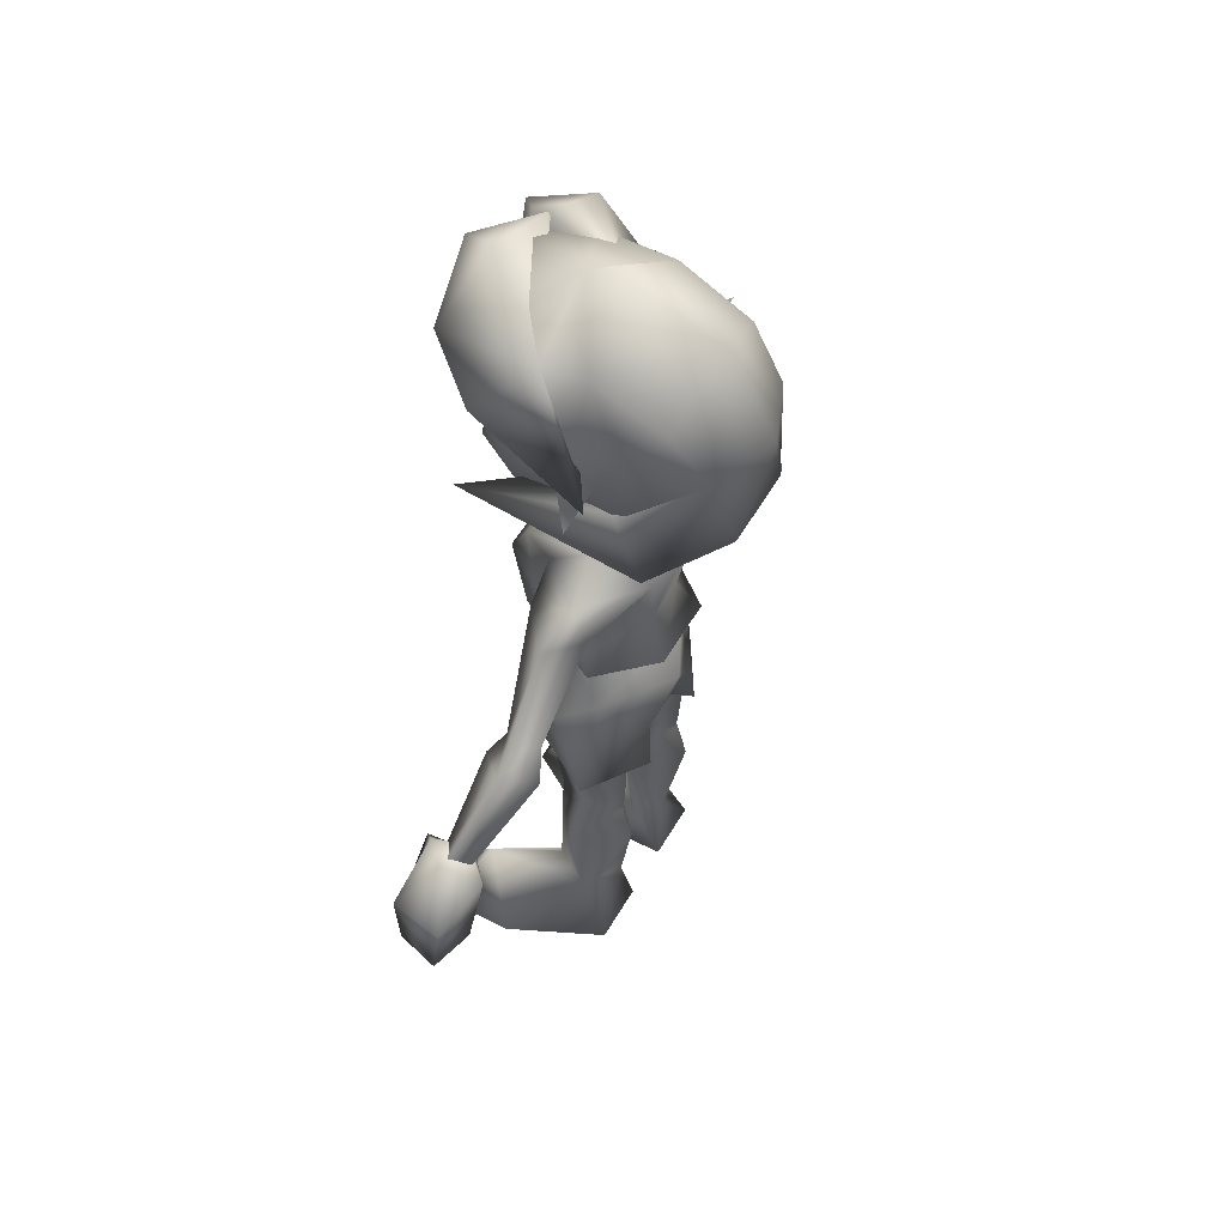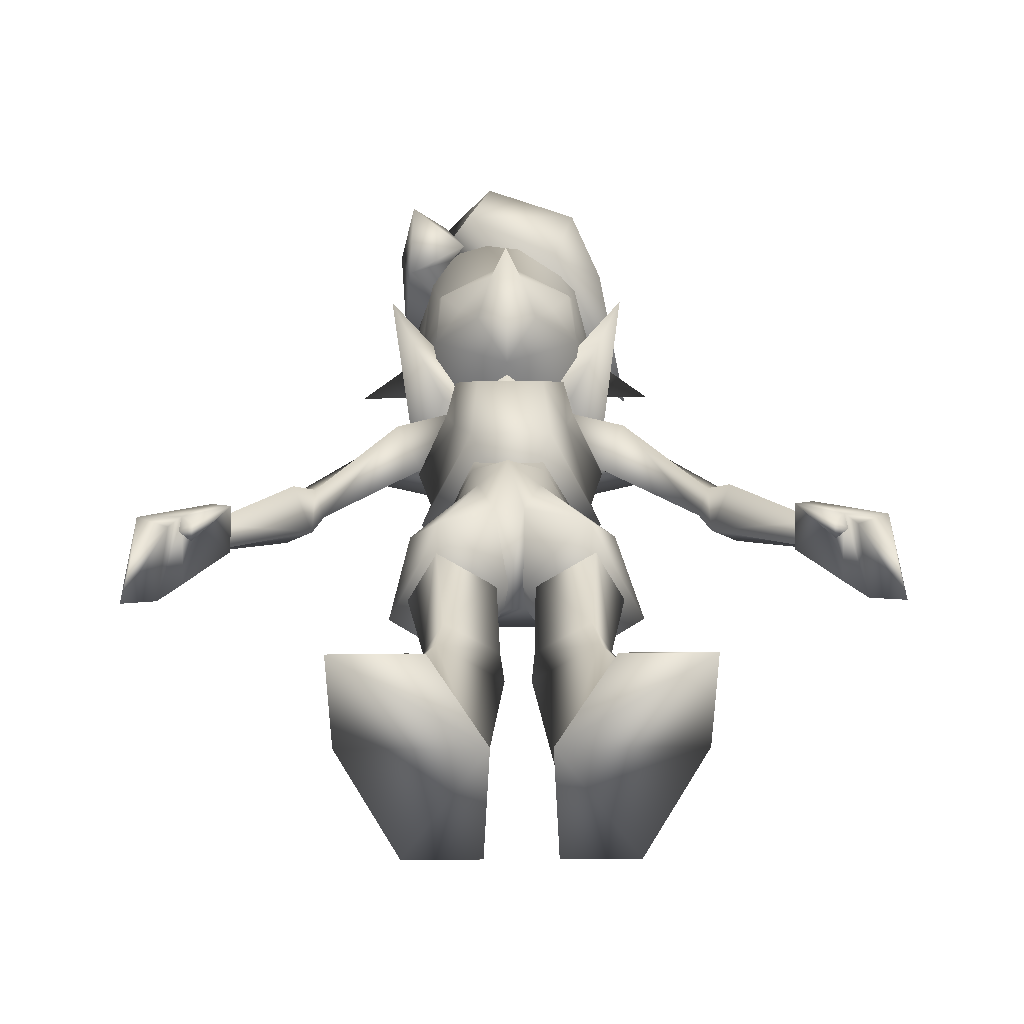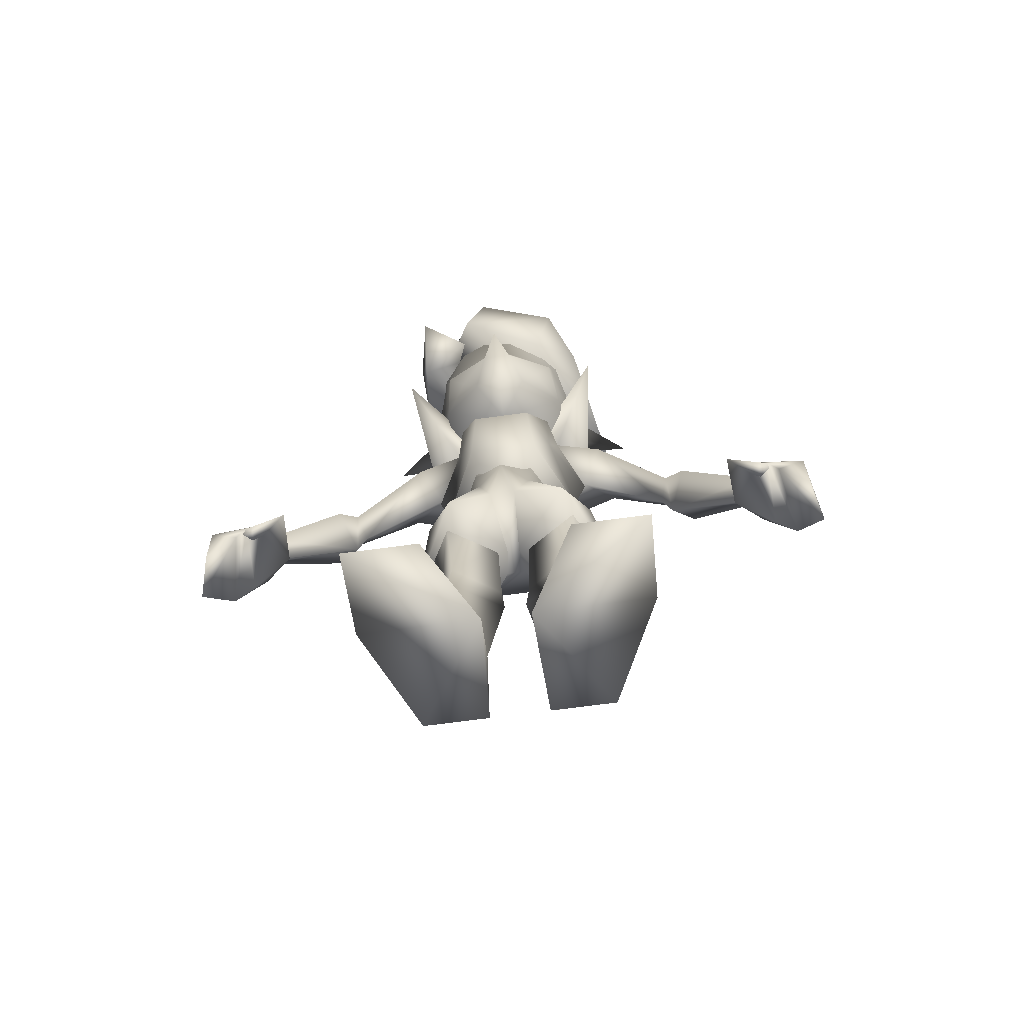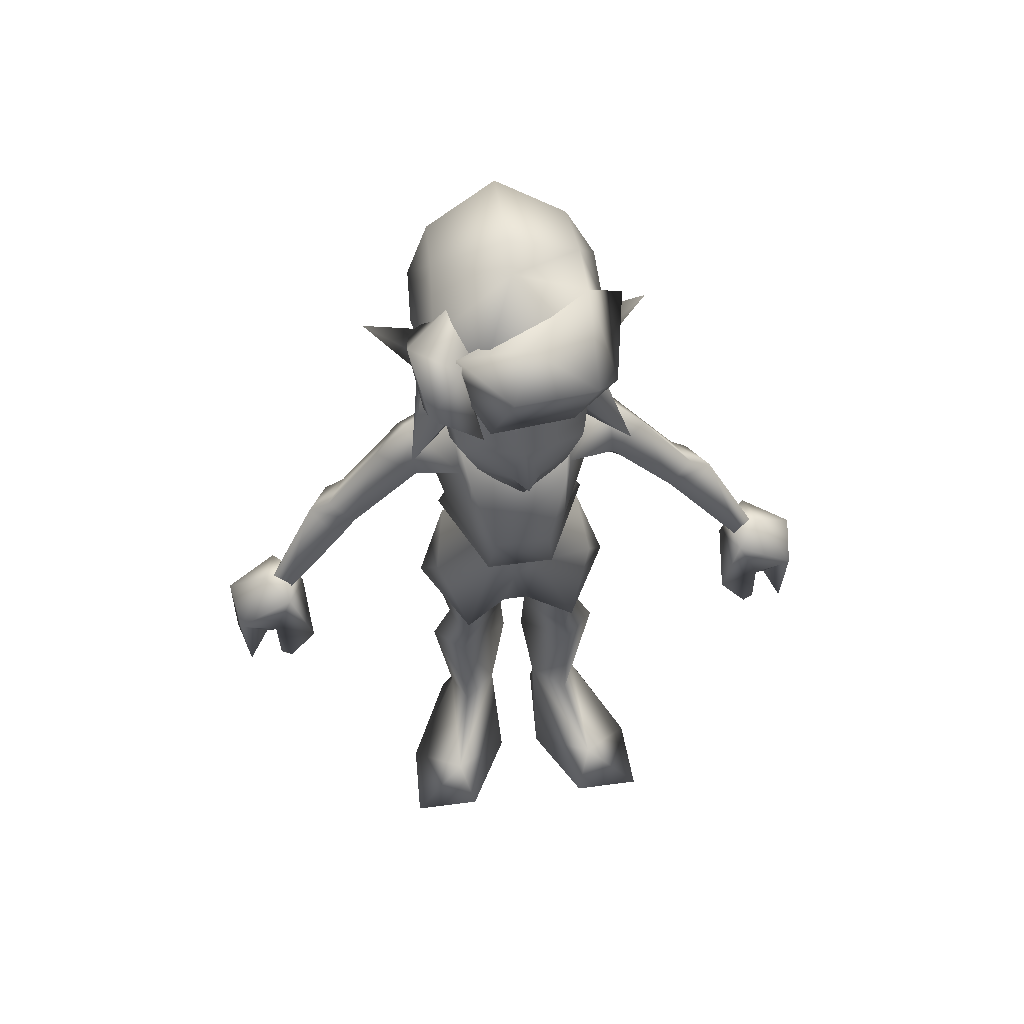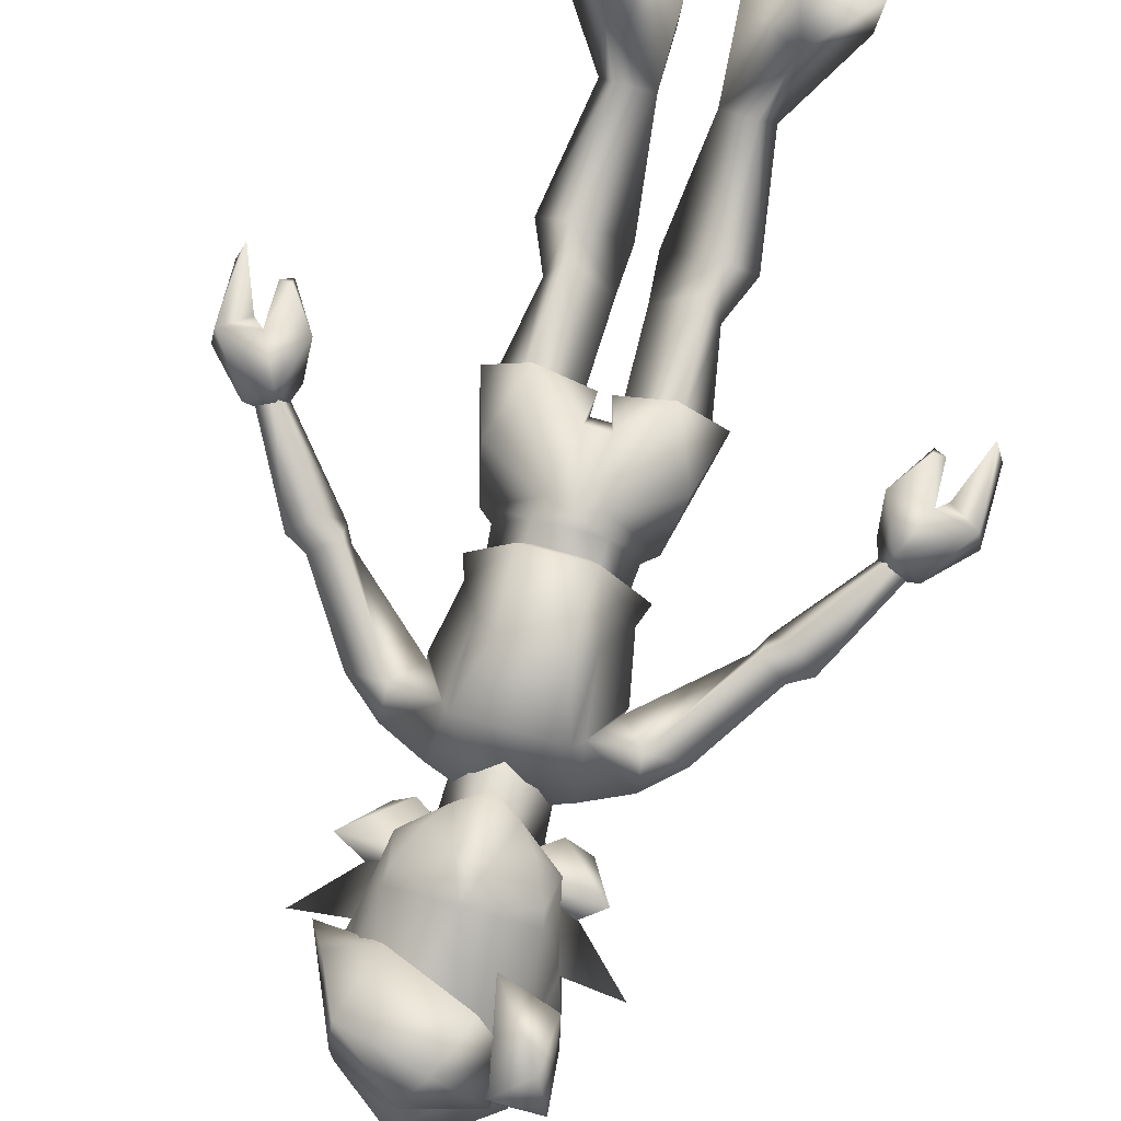
<metadata>
{"format":"obj","ext":"obj","renderer":"f3d","projection":"perspective","resolution":1024,"background":"white","views":[{"elev":57.0,"azim":120.2,"up":"+Y"},{"elev":26.5,"azim":-0.6,"up":"+Z"},{"elev":-72.8,"azim":7.5,"up":"+Y"},{"elev":58.3,"azim":-7.8,"up":"+Y"},{"elev":78.8,"azim":-164.6,"up":"+Z"}]}
</metadata>
<code>
v 3.121 -0.000851 7.271
v 11.3 -0.01387 -4.542
v 17.1 -0.000851 7.271
v 3.757 -0.01387 -4.542
v 17.53 -0.01174 16.88
v 8.677 -0.01174 16.88
v 10.48 6.342 13.34
v 3.583 9.001 -0.61
v 9.972 9.001 -0.61
v 5.957 10.23 -3.945
v 8.072 10.76 3.814
v 7.117 28.35 -4.659
v 12.36 25.46 -0.7279
v 7.266 23.75 -6.23
v 1.64 25.46 -0.7279
v 8.361 26.08 3.162
v 2.041 31.4 -0.9114
v 7.69 29.9 3.419
v 9.815 31.4 -0.9114
v 6.939 31.89 -5.069
v 11.87 43.38 -0.5255
v 7.688 43.04 -5.586
v 8.674 43.64 4.826
v 2.365 43.34 1.002
v -2.184 92.42 15.55
v -5.798 90.25 12.42
v -3.703 87.62 12.5
v -8.011 95.04 12.27
v -0.2768 85.56 13.64
v 1.528 92.42 15.55
v 5.207 90.25 12.42
v 3.163 87.62 12.5
v 7.242 95.04 12.27
v -0.3367 97.11 15.48
v 7.69 96.83 11.19
v 3.675 114 13.78
v 8.765 108.2 8.846
v -8.364 96.83 11.19
v -4.66 114 13.78
v -9.533 108.2 8.846
v -8.688 91.95 1.561
v -17.93 100.6 -3.623
v -10.98 99.44 -3.056
v -10.86 100.2 1.91
v 9.785 99 3.411
v 8.141 91.95 1.561
v 10.21 100.2 1.91
v 10.36 99.44 -3.056
v 11.46 104.2 -0.9328
v 8.171 90.01 -5.994
v 11.11 106.8 -6.276
v -7.838 87.01 2.363
v -0.2055 91.71 -3.215
v -13.91 93.23 12.22
v -10.96 87.02 -8.764
v -9.86 94.9 -4.467
v -10.41 99 3.411
v -8.702 91.18 7.883
v -8.631 90.01 -5.994
v -0.2594 85.33 7.767
v -11.81 106.8 -6.276
v -12.13 104.2 -0.9328
v 17.3 100.6 -3.623
v -0.2662 87.51 6.484
v -5.525 81.06 -0.5479
v -0.2307 80.79 4.1
v -5.992 90.05 -3.963
v -0.2307 80.79 -5.743
v -0.2363 89.29 -7.243
v -9.344 113.7 -1.426
v -10.08 112.3 7.935
v -0.4305 117.8 4.367
v -0.3313 93.98 18.85
v -7.872 104.1 -14.62
v -0.3071 104.9 -17.87
v -5.088 92.74 -16.48
v -0.3743 115.5 -11.81
v -0.3124 91.71 -3.215
v -0.4329 120.1 1.286
v -8.927 110.1 -10.34
v 8.127 91.18 7.883
v 4.528 92.74 -16.48
v 8.195 110.1 -10.34
v 8.42 113.7 -1.426
v 8.676 112.9 3.98
v 3.771 113.8 8.457
v 5.494 90.05 -3.963
v 5.037 80.93 -1.275
v 7.14 104.1 -14.62
v -5.384 102 16.03
v -7.703 113.4 14.09
v -11.62 110.1 17.96
v -13.35 113.5 10.06
v 2.259 113.8 -4.973
v -12.74 106.8 3.108
v -12.03 103.9 11.81
v -6.898 108.5 11.72
v 10.54 87.02 -8.764
v 13.29 93.23 12.22
v 7.361 87.01 2.363
v 9.292 94.9 -4.467
v 8.065 110.4 16.67
v -4.823 106.4 18.25
v 5.625 102.2 14.51
v 11.32 104.3 11.15
v 14.55 100.9 -4.371
v -7.997 114.2 12.93
v -2.186 112.9 19.28
v 0.2158 116.5 14.3
v -8.692 109.3 11.7
v -35.94 45.22 6.54
v -40.47 38.5 1.129
v -37.65 45.52 -2.396
v -38.89 37.91 6.646
v -33.01 40.5 7.252
v -34.57 46.41 7.177
v -32.42 45.51 6.186
v -34.34 41.26 8.024
v -40.54 47.59 -0.1154
v -35.3 53.17 2.606
v -33.89 51.3 -2.135
v -39.42 47.42 6.616
v -31.98 51.7 5.993
v -32.87 41.51 8.834
v -29.36 46.18 8.482
v -30.05 49.44 1.37
v -35.12 48.04 -1.686
v -31.3 53.38 1.399
v -22.17 61.43 -2.386
v -22.7 66.77 -3.532
v -20.91 63.7 -1.663
v -25.21 63.41 -4.715
v -27.7 64.53 -0.5705
v -24.99 66.05 -0.3253
v -21.8 64.06 1.575
v -24.1 62.27 2.906
v -33.9 50.77 0.5679
v -32.06 49.97 1.298
v -34.59 51.98 2.641
v -32.65 50.95 4.05
v -14.5 77.44 -4.506
v -10.25 73.21 -0.3988
v -17.85 76.63 -0.5309
v -13.02 76.9 3.399
v -13.47 80.43 -2.008
v -7.297 77.53 4.608
v -5.623 79.44 -7.707
v -10.49 72.39 -0.5869
v -7.831 83.11 -1.009
v 13.41 80.43 -2.008
v 13.13 76.9 3.402
v 17.97 76.63 -0.5269
v 14.6 77.44 -4.505
v 7.284 77.53 4.608
v 10.37 73.21 -0.3992
v 5.7 79.44 -7.707
v 10.5 72.39 -0.5869
v 7.871 83.11 -0.9546
v 4.426 62.76 -8.484
v -2.921 67.32 -5.834
v 2.954 67.32 -5.834
v 6.206 78.9 8.018
v -3.699 70.5 11.89
v 3.618 70.5 11.89
v 8.967 64.39 -0.5839
v 0.1792 85.85 -1.394
v -6.238 78.9 8.018
v -6.329 68.61 7.323
v 4.308 61.23 9.711
v 6.275 68.61 7.323
v -4.398 61.23 9.711
v -0.01639 58.55 0.4354
v -9.966 61.49 -1.636
v -8.978 64.39 -0.5839
v 9.955 61.49 -1.636
v -4.386 62.76 -8.484
v -7.252 42.91 8.363
v -4.984 41.21 -7.88
v -0.4916 42.16 1.01
v -13.01 41.72 -2.7
v -9.409 56.11 -3.28
v -10.9 50.49 2.467
v -1.969 47.56 7.344
v -0.9824 44.06 -2.77
v -3.687 55.31 6.32
v -3.901 47.96 -7.092
v 5.764 41.21 -7.88
v 7.674 42.91 8.363
v 1.039 42.16 1.01
v 13.72 41.72 -2.7
v 9.788 56.11 -3.28
v 10.96 50.49 2.467
v 1.23 47.56 7.344
v 1.364 44.06 -2.77
v 3.032 55.31 6.32
v 4.738 47.96 -7.092
v -7.26 63.25 -1.118
v -4.254 57.9 6.861
v -3.989 63.46 6.188
v -7.746 57.93 -1.01
v 3.584 57.9 6.861
v 7.431 63.25 -1.118
v 3.343 63.46 6.188
v 7.931 57.93 -1.01
v 0.3443 57.61 -5.516
v 0.3144 63.65 -4.983
v 0.5128 54.05 -8.529
v -0.4453 56.75 8.615
v 37.76 45.52 -2.396
v 40.58 38.5 1.129
v 36.05 45.22 6.54
v 39 37.91 6.646
v 32.53 45.51 6.186
v 34.68 46.41 7.177
v 33.12 40.5 7.252
v 34.45 41.26 8.024
v 34 51.3 -2.135
v 35.41 53.17 2.606
v 40.65 47.59 -0.1154
v 39.53 47.42 6.616
v 32.09 51.7 5.993
v 29.47 46.18 8.482
v 32.98 41.51 8.834
v 30.16 49.44 1.37
v 35.23 48.04 -1.686
v 31.41 53.38 1.399
v 21.02 63.7 -1.663
v 22.81 66.77 -3.532
v 22.28 61.43 -2.386
v 25.32 63.41 -4.715
v 25.1 66.05 -0.3253
v 27.82 64.53 -0.5705
v 21.91 64.06 1.575
v 24.21 62.27 2.906
v 32.17 49.97 1.298
v 34.01 50.77 0.5679
v 34.7 51.98 2.641
v 32.76 50.95 4.05
v -16.5 -0.000851 7.271
v -10.7 -0.01387 -4.542
v -2.521 -0.000851 7.271
v -3.157 -0.01387 -4.542
v -8.077 -0.01174 16.88
v -16.93 -0.01174 16.88
v -2.983 9.001 -0.61
v -9.881 6.342 13.34
v -9.372 9.001 -0.61
v -5.357 10.23 -3.945
v -7.472 10.76 3.814
v -6.666 23.75 -6.23
v -11.76 25.46 -0.7279
v -6.517 28.35 -4.659
v -1.04 25.46 -0.7279
v -7.761 26.08 3.162
v -7.09 29.9 3.419
v -1.441 31.4 -0.9114
v -9.215 31.4 -0.9114
v -6.339 31.89 -5.069
v -7.088 43.04 -5.586
v -11.27 43.38 -0.5255
v -8.074 43.64 4.826
v -1.765 43.34 1.002
g Mesh01
f 25 26 27
f 28 26 25
f 29 30 25
f 29 25 27
f 31 30 32
f 30 29 32
f 33 30 31
f 34 35 36
f 33 34 30
f 34 33 35
f 37 36 35
f 34 28 25
f 28 34 38
f 39 40 38
f 38 34 39
f 41 42 43
f 43 42 44
f 45 46 47
f 47 48 49
f 37 47 49
f 45 47 37
f 50 51 48
f 48 51 49
f 48 46 50
f 52 53 54
f 55 54 56
f 54 55 52
f 53 56 54
f 38 57 58
f 58 57 41
f 59 60 41
f 40 57 38
f 41 60 58
f 61 43 62
f 61 59 43
f 44 42 41
f 43 44 62
f 44 40 62
f 44 57 40
f 41 57 44
f 41 43 59
f 63 47 46
f 26 58 27
f 58 26 28
f 63 48 47
f 63 46 48
f 64 65 66
f 65 64 67
f 65 67 68
f 69 68 67
f 70 61 62
f 71 70 62
f 72 71 39
f 71 72 70
f 62 40 71
f 60 59 50
f 73 34 25
f 74 75 76
f 74 77 75
f 55 78 52
f 27 58 60
f 77 70 79
f 72 79 70
f 77 80 70
f 80 61 70
f 61 80 74
f 77 74 80
f 55 56 74
f 59 61 74
f 74 76 55
f 45 37 35
f 45 81 46
f 45 35 81
f 75 82 76
f 83 77 84
f 81 32 60
f 29 60 32
f 72 85 84
f 33 81 35
f 84 85 49
f 72 39 86
f 68 69 87
f 87 88 68
f 64 88 87
f 88 64 66
f 51 50 89
f 60 50 46
f 60 29 27
f 34 73 30
f 60 46 81
f 25 30 73
f 34 36 39
f 51 84 49
f 75 89 82
f 58 28 38
f 85 72 86
f 81 31 32
f 81 33 31
f 90 91 92
f 91 93 92
f 94 95 93
f 96 93 95
f 93 91 94
f 92 96 90
f 97 94 91
f 93 96 92
f 94 96 95
f 97 91 90
f 96 97 90
f 96 94 97
f 98 99 100
f 101 98 89
f 101 78 99
f 82 55 76
f 78 100 99
f 78 98 100
f 98 55 82
f 99 98 101
f 55 98 78
f 102 103 104
f 82 89 98
f 85 105 106
f 103 106 104
f 107 108 109
f 107 110 108
f 107 85 110
f 109 85 107
f 105 104 106
f 106 110 85
f 109 102 85
f 102 109 108
f 106 103 110
f 103 108 110
f 105 85 102
f 103 102 108
f 77 89 75
f 104 105 102
f 89 77 83
f 51 83 84
f 84 77 79
f 83 51 89
f 79 72 84
f 111 112 113
f 112 111 114
f 115 116 117
f 116 115 118
f 119 120 121
f 112 122 119
f 122 112 114
f 122 111 116
f 122 116 123
f 116 124 125
f 111 122 114
f 125 126 123
f 116 127 117
f 122 123 120
f 125 115 117
f 126 125 117
f 120 119 122
f 125 124 115
f 118 115 124
f 123 116 125
f 116 111 113
f 112 119 113
f 126 117 127
f 113 119 121
f 127 121 126
f 121 127 113
f 124 116 118
f 113 127 116
f 128 121 120
f 123 128 120
f 121 128 126
f 128 123 126
f 129 130 131
f 130 129 132
f 130 133 134
f 133 130 132
f 135 129 131
f 136 129 135
f 133 135 134
f 133 136 135
f 137 129 138
f 129 137 132
f 133 137 139
f 137 133 132
f 129 136 140
f 129 140 138
f 136 133 140
f 140 133 139
f 131 141 142
f 141 131 130
f 135 143 134
f 143 135 144
f 144 145 143
f 131 144 135
f 144 131 142
f 130 143 141
f 143 130 134
f 145 141 143
f 142 146 144
f 147 142 141
f 142 147 148
f 146 142 148
f 146 149 145
f 145 144 146
f 141 145 147
f 145 149 147
f 150 151 152
f 153 150 152
f 154 155 151
f 155 156 153
f 156 155 157
f 155 154 157
f 158 154 150
f 151 150 154
f 150 153 156
f 158 150 156
f 159 160 161
f 162 163 164
f 147 161 160
f 156 161 147
f 157 165 161
f 166 158 156
f 158 162 154
f 166 162 158
f 167 146 168
f 169 170 164
f 163 169 164
f 171 169 163
f 168 146 148
f 171 172 169
f 146 167 149
f 160 148 147
f 167 166 149
f 147 149 166
f 160 173 174
f 167 162 166
f 171 173 172
f 174 173 171
f 166 156 147
f 171 168 174
f 167 168 163
f 148 174 168
f 148 160 174
f 170 162 164
f 162 170 154
f 172 175 169
f 154 170 157
f 163 162 167
f 157 170 165
f 157 161 156
f 163 168 171
f 175 165 169
f 165 175 161
f 176 159 172
f 165 170 169
f 161 175 159
f 160 159 176
f 160 176 173
f 159 175 172
f 176 172 173
f 177 178 179
f 178 177 180
f 181 180 182
f 183 179 184
f 185 181 182
f 186 178 181
f 177 185 182
f 178 186 184
f 178 184 179
f 185 177 183
f 179 183 177
f 180 181 178
f 177 182 180
f 187 188 189
f 188 187 190
f 190 191 192
f 189 193 194
f 191 195 192
f 187 196 191
f 195 188 192
f 196 187 194
f 194 187 189
f 188 195 193
f 193 189 188
f 191 190 187
f 192 188 190
f 197 198 199
f 198 197 200
f 201 202 203
f 202 201 204
f 202 205 206
f 205 202 204
f 205 197 206
f 197 205 200
f 201 203 199
f 201 199 198
f 194 186 196
f 193 184 194
f 186 194 184
f 196 186 207
f 181 198 200
f 207 186 181
f 181 205 207
f 208 183 193
f 198 185 208
f 205 181 200
f 208 185 183
f 195 201 208
f 201 191 204
f 198 208 201
f 191 201 195
f 195 208 193
f 184 193 183
f 198 181 185
f 191 205 204
f 205 191 207
f 196 207 191
f 209 210 211
f 212 211 210
f 213 214 215
f 216 215 214
f 217 218 219
f 219 220 210
f 212 210 220
f 214 211 220
f 221 214 220
f 222 223 214
f 212 220 211
f 221 224 222
f 213 225 214
f 218 221 220
f 213 215 222
f 213 222 224
f 220 219 218
f 215 223 222
f 223 215 216
f 222 214 221
f 209 211 214
f 209 219 210
f 225 213 224
f 217 219 209
f 224 217 225
f 209 225 217
f 216 214 223
f 214 225 209
f 218 217 226
f 218 226 221
f 224 226 217
f 224 221 226
f 227 228 229
f 230 229 228
f 231 232 228
f 230 228 232
f 227 229 233
f 233 229 234
f 231 233 232
f 233 234 232
f 235 229 236
f 230 236 229
f 237 236 232
f 230 232 236
f 238 234 229
f 235 238 229
f 238 232 234
f 237 232 238
f 155 153 227
f 228 227 153
f 231 152 233
f 151 233 152
f 233 151 227
f 155 227 151
f 153 152 228
f 231 228 152
g Mesh02
f 1 2 3
f 1 4 2
f 1 5 6
f 5 1 3
f 1 7 8
f 7 3 9
f 4 8 10
f 7 9 11
f 8 7 11
f 9 2 10
f 10 2 4
f 1 8 4
f 2 9 3
f 5 7 6
f 7 1 6
f 3 7 5
f 12 13 14
f 15 12 14
f 14 9 10
f 13 9 14
f 15 10 8
f 15 14 10
f 16 8 11
f 15 8 16
f 9 13 11
f 11 13 16
f 17 16 18
f 16 17 15
f 19 16 13
f 16 19 18
f 12 19 13
f 17 12 15
f 12 17 20
f 19 12 20
f 21 20 22
f 23 19 21
f 24 18 23
f 24 20 17
f 18 24 17
f 20 24 22
f 19 23 18
f 20 21 19
g Mesh03
f 239 240 241
f 240 242 241
f 243 244 241
f 239 241 244
f 245 246 241
f 247 239 246
f 248 245 242
f 249 247 246
f 249 246 245
f 248 240 247
f 242 240 248
f 242 245 241
f 239 247 240
f 243 246 244
f 243 241 246
f 244 246 239
f 250 251 252
f 250 252 253
f 248 247 250
f 250 247 251
f 245 248 253
f 248 250 253
f 249 245 254
f 254 245 253
f 249 251 247
f 254 251 249
f 255 254 256
f 253 256 254
f 251 254 257
f 255 257 254
f 251 257 252
f 253 252 256
f 258 256 252
f 258 252 257
f 259 258 260
f 260 257 261
f 261 255 262
f 256 258 262
f 256 262 255
f 259 262 258
f 255 261 257
f 257 260 258

</code>
